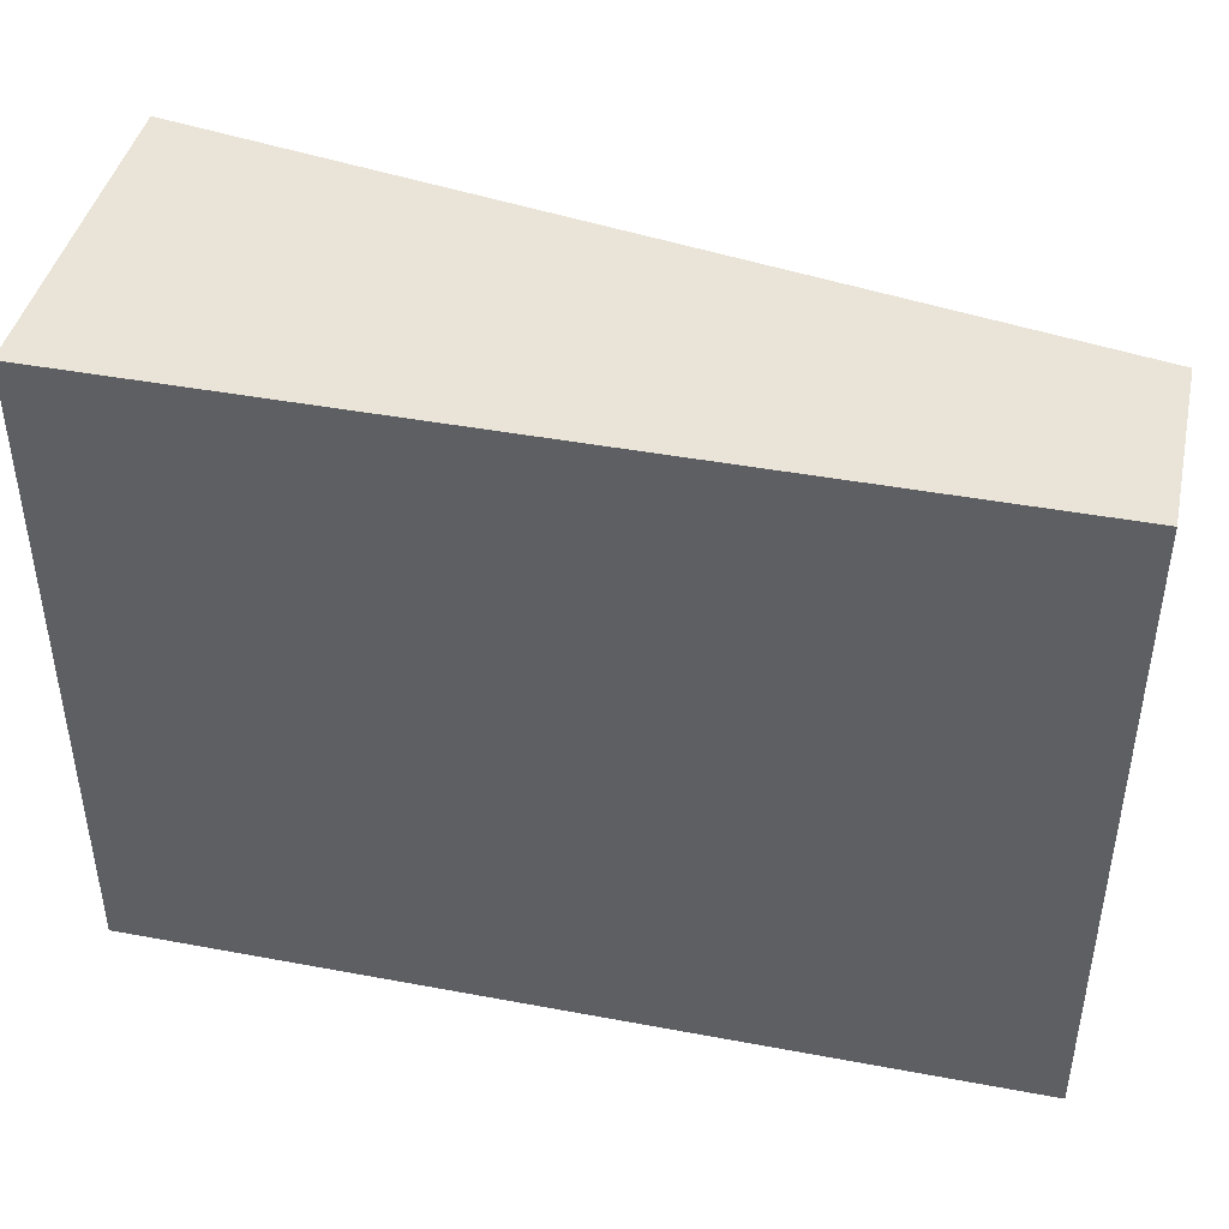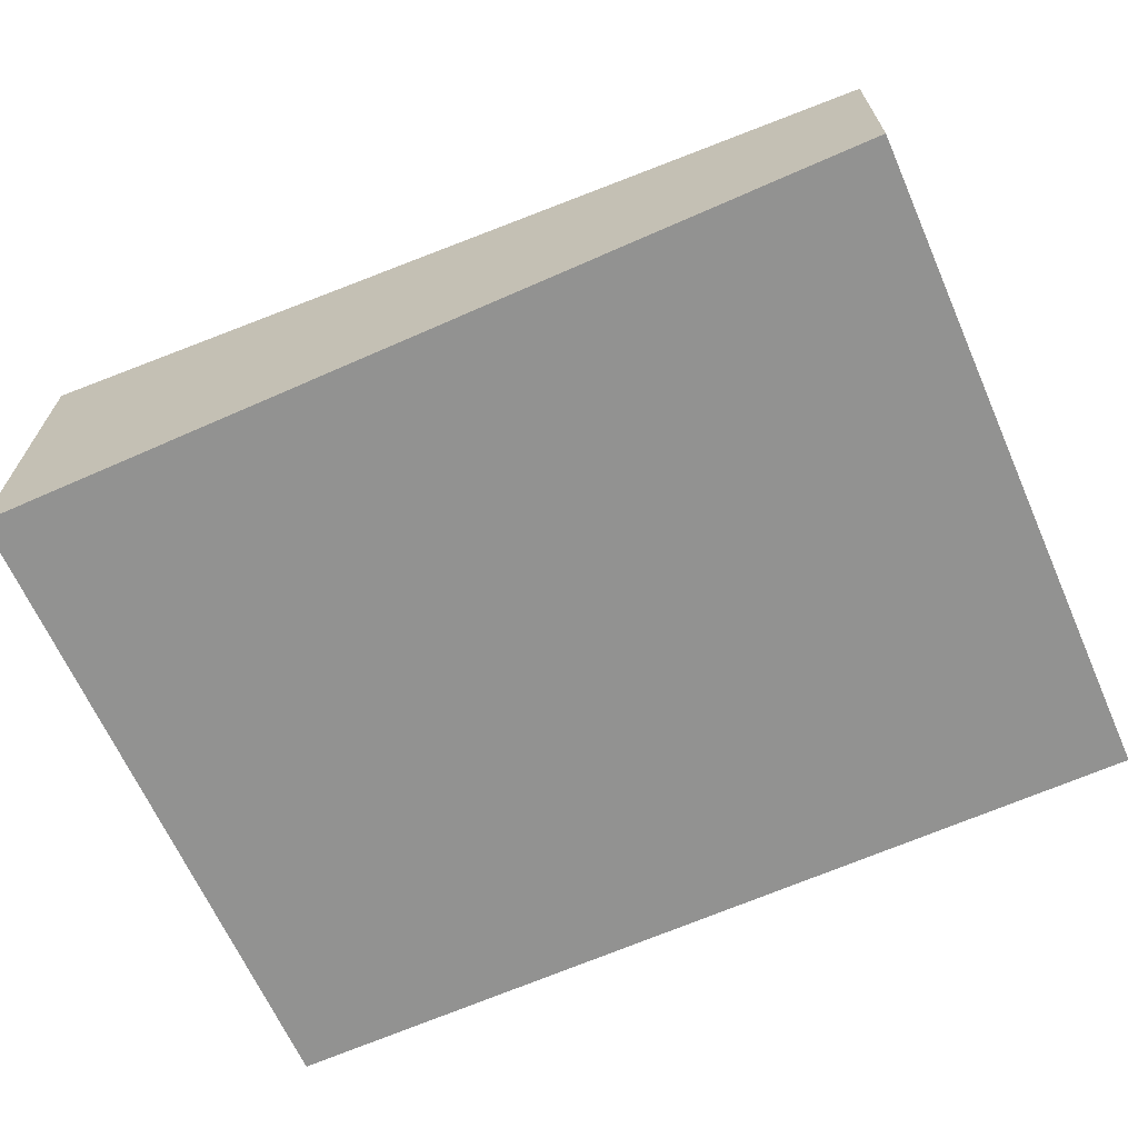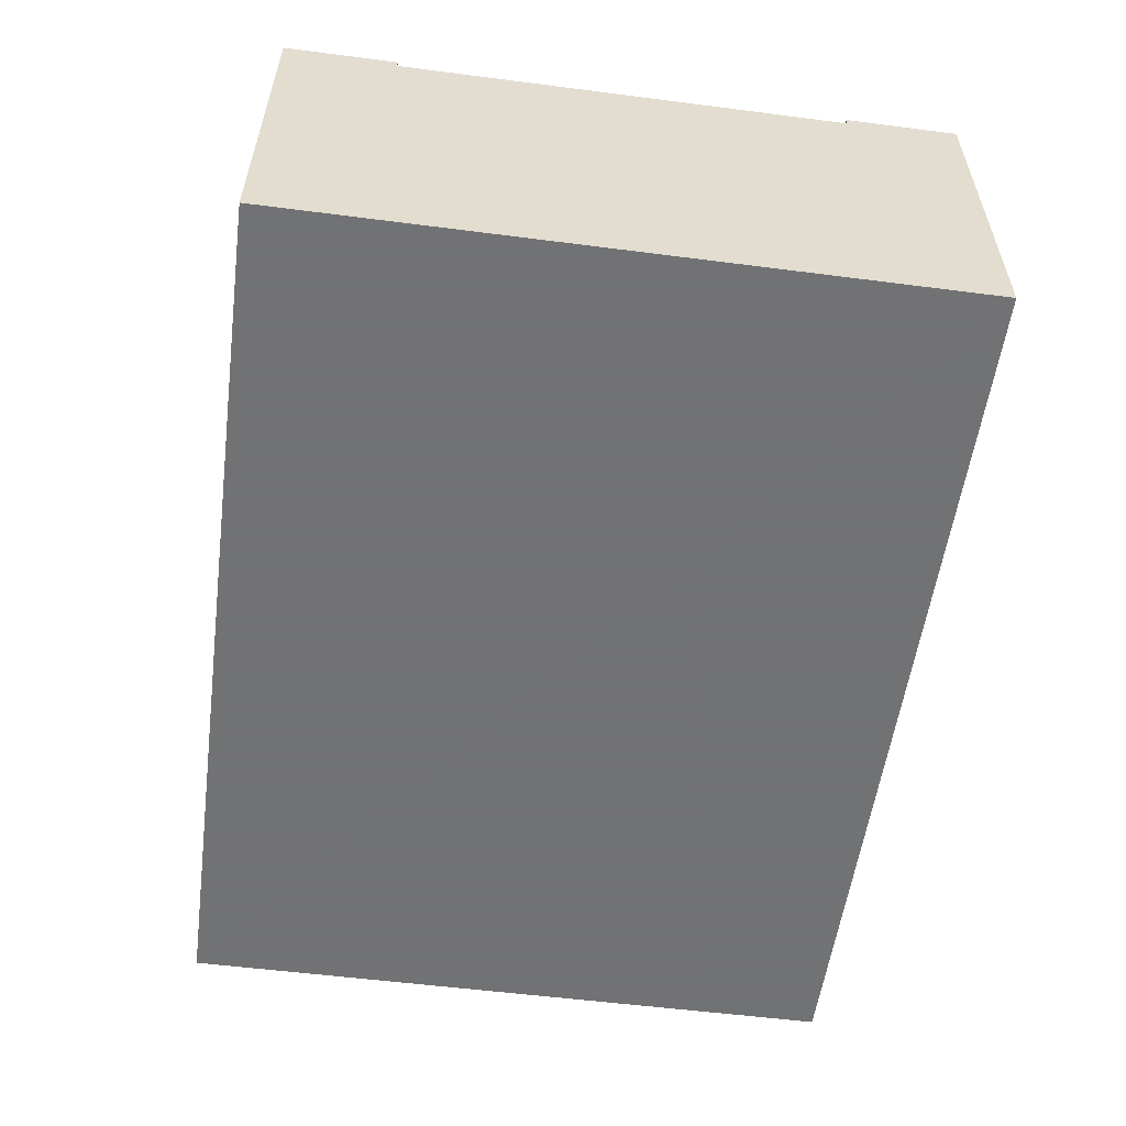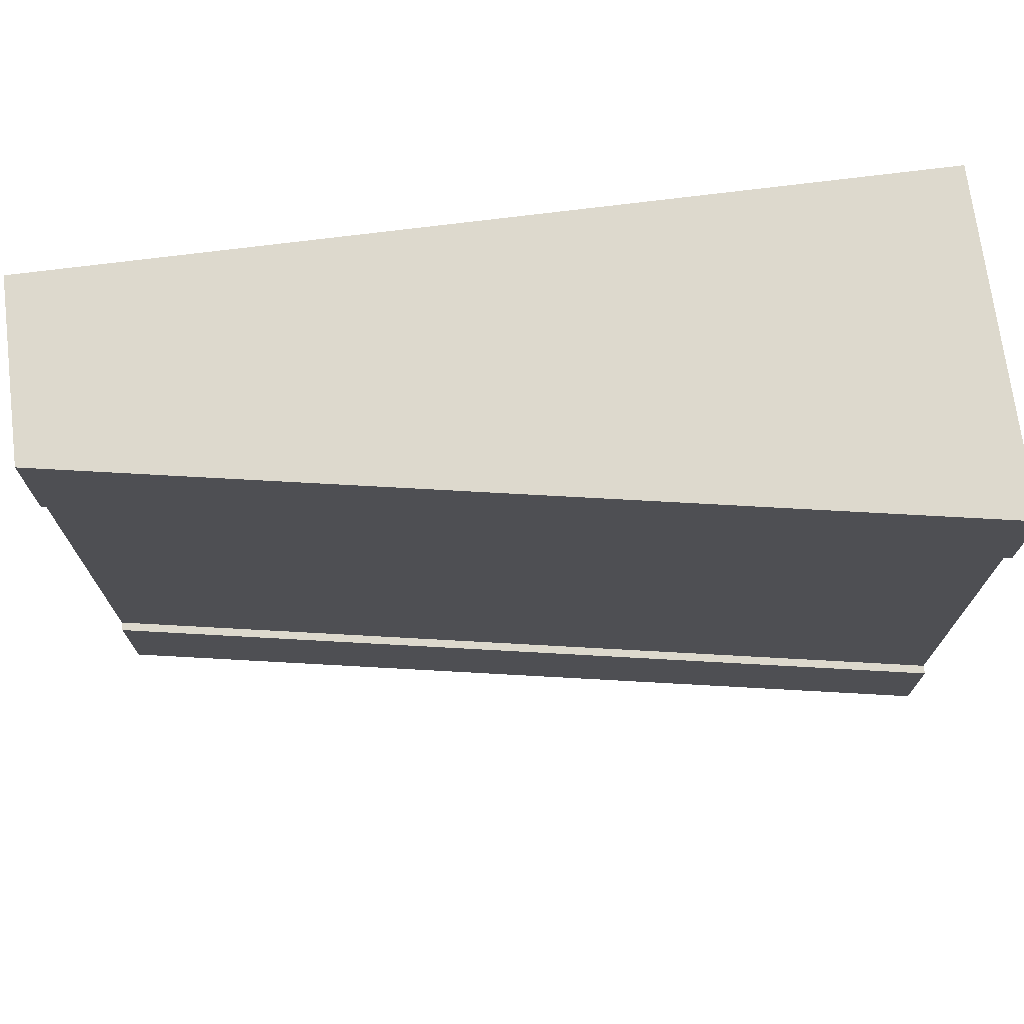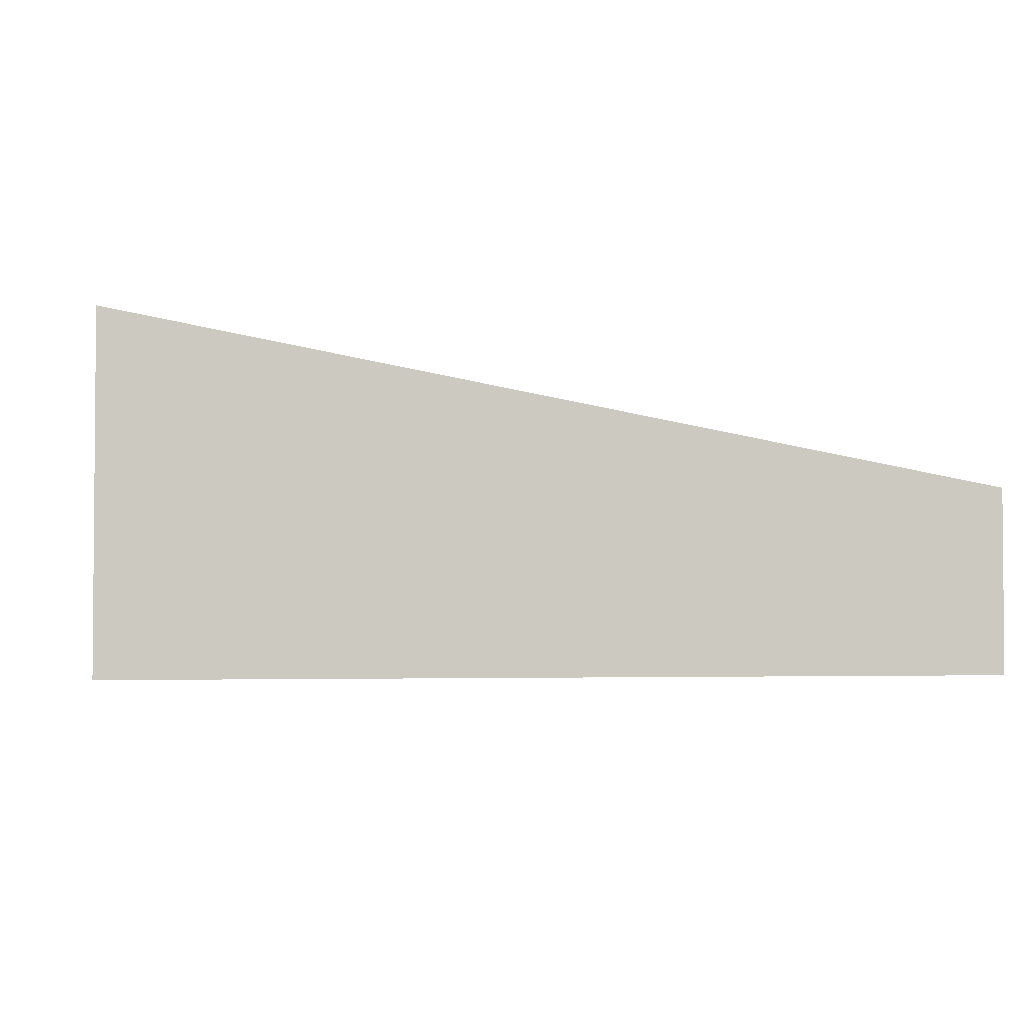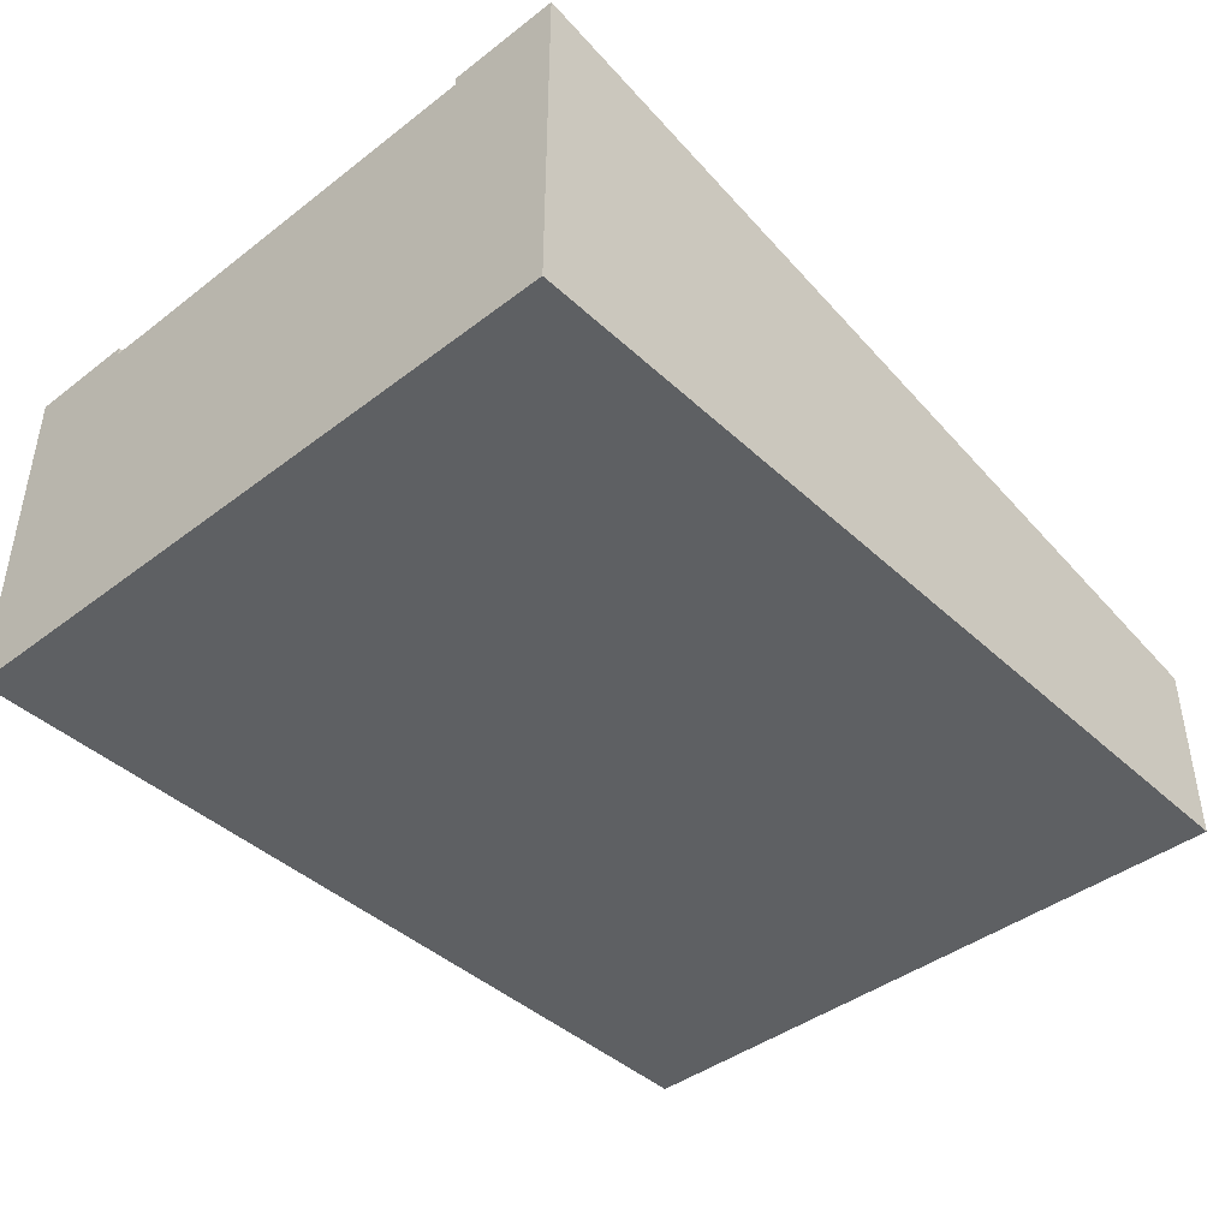
<metadata>
{"format":"obj","ext":"obj","renderer":"f3d","projection":"perspective","resolution":1024,"background":"white","views":[{"elev":43.0,"azim":12.5,"up":"+Z"},{"elev":-66.2,"azim":23.9,"up":"+Y"},{"elev":-55.6,"azim":-97.7,"up":"+Y"},{"elev":71.9,"azim":172.8,"up":"+Z"},{"elev":-2.7,"azim":-8.7,"up":"+Y"},{"elev":-42.5,"azim":-47.7,"up":"+Y"}]}
</metadata>
<code>
v 0 0.3833 0.25
v 1 0.2 0.25
v 1 0.21 0.25
v 0 0.3933 0.25
v 0 0.3833 0.75
v 1 0.2 0.75
v 0 0.2833 0.25
v 0 0.2833 0.75
v 0 0 0.125
v 0 0 0.875
v 0 0.3933 0.875
v 0 0.3933 0.75
v 0 0.3933 0.125
v 1 0 0.875
v 1 0 0.125
v 1 0.21 0.875
v 1 0.21 0.75
v 1 0.21 0.125
v 1 0.1 0.25
v 1 0.1 0.75
g Mesh1 Group1 Model
f 3 1 2
f 3 4 1
f 1 6 2
f 1 5 6
f 7 5 1
f 7 8 5
f 9 10 7
f 9 7 1
f 9 1 13
f 11 12 5
f 11 5 8
f 8 7 10
f 11 8 10
f 1 4 13
f 15 10 9
f 15 14 10
f 10 16 11
f 10 14 16
f 16 6 17
f 14 15 20
f 14 20 6
f 14 6 16
f 18 3 2
f 18 2 19
f 19 20 15
f 18 19 15
f 17 11 16
f 17 12 11
f 5 17 6
f 5 12 17
f 18 9 13
f 18 15 9
f 4 18 13
f 4 3 18
f 6 19 2
f 6 20 19

</code>
